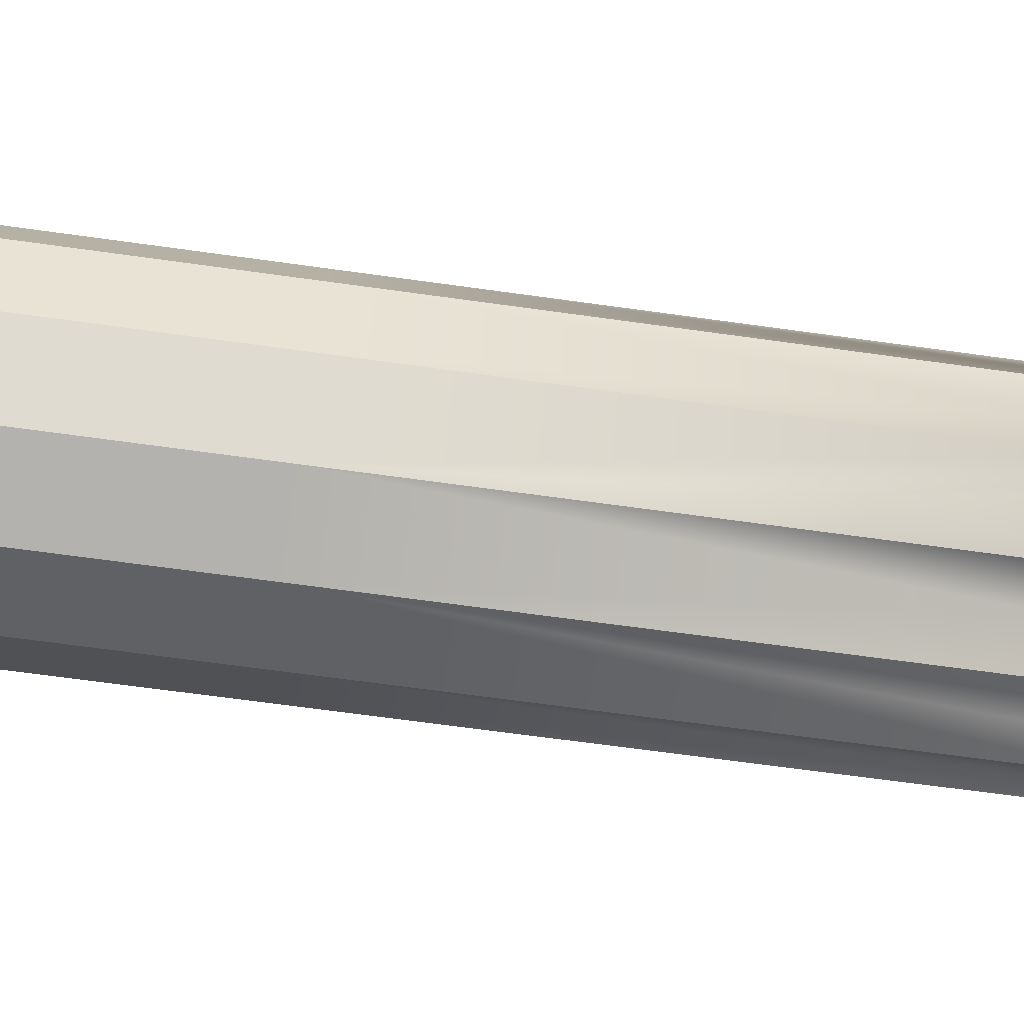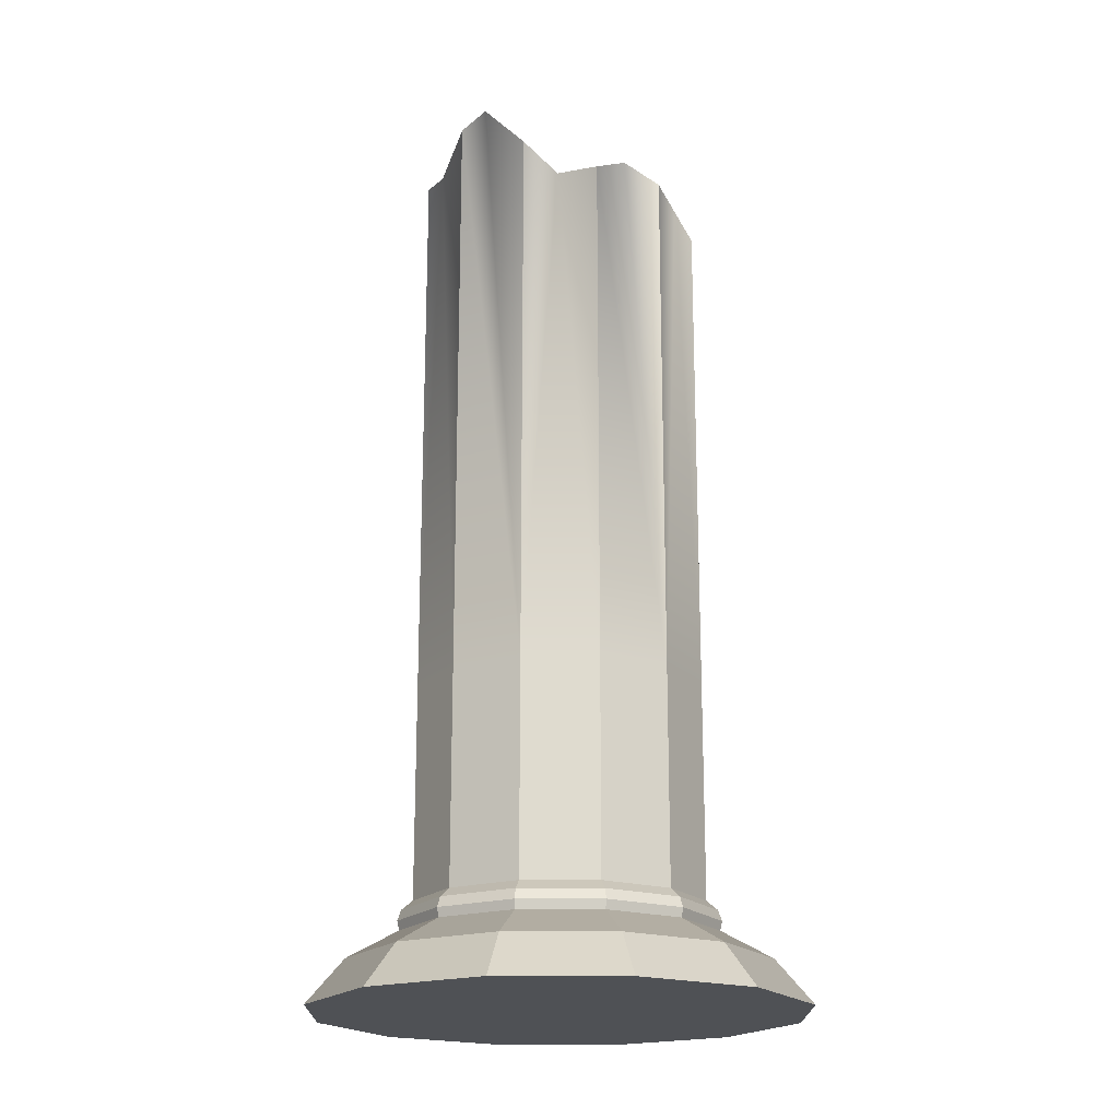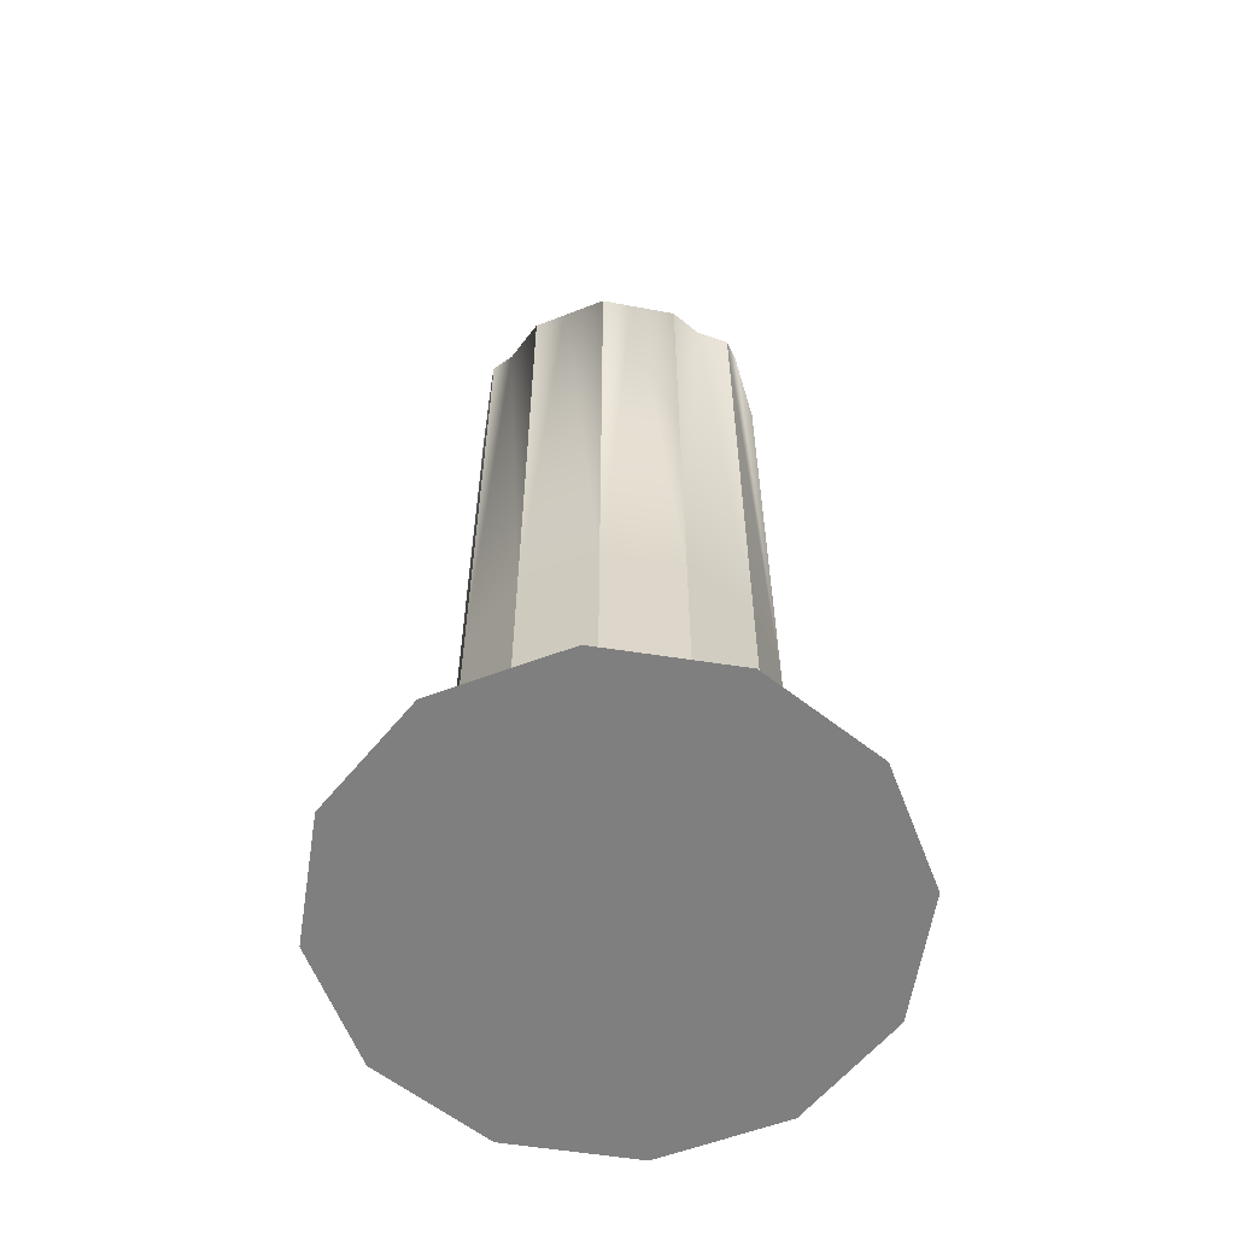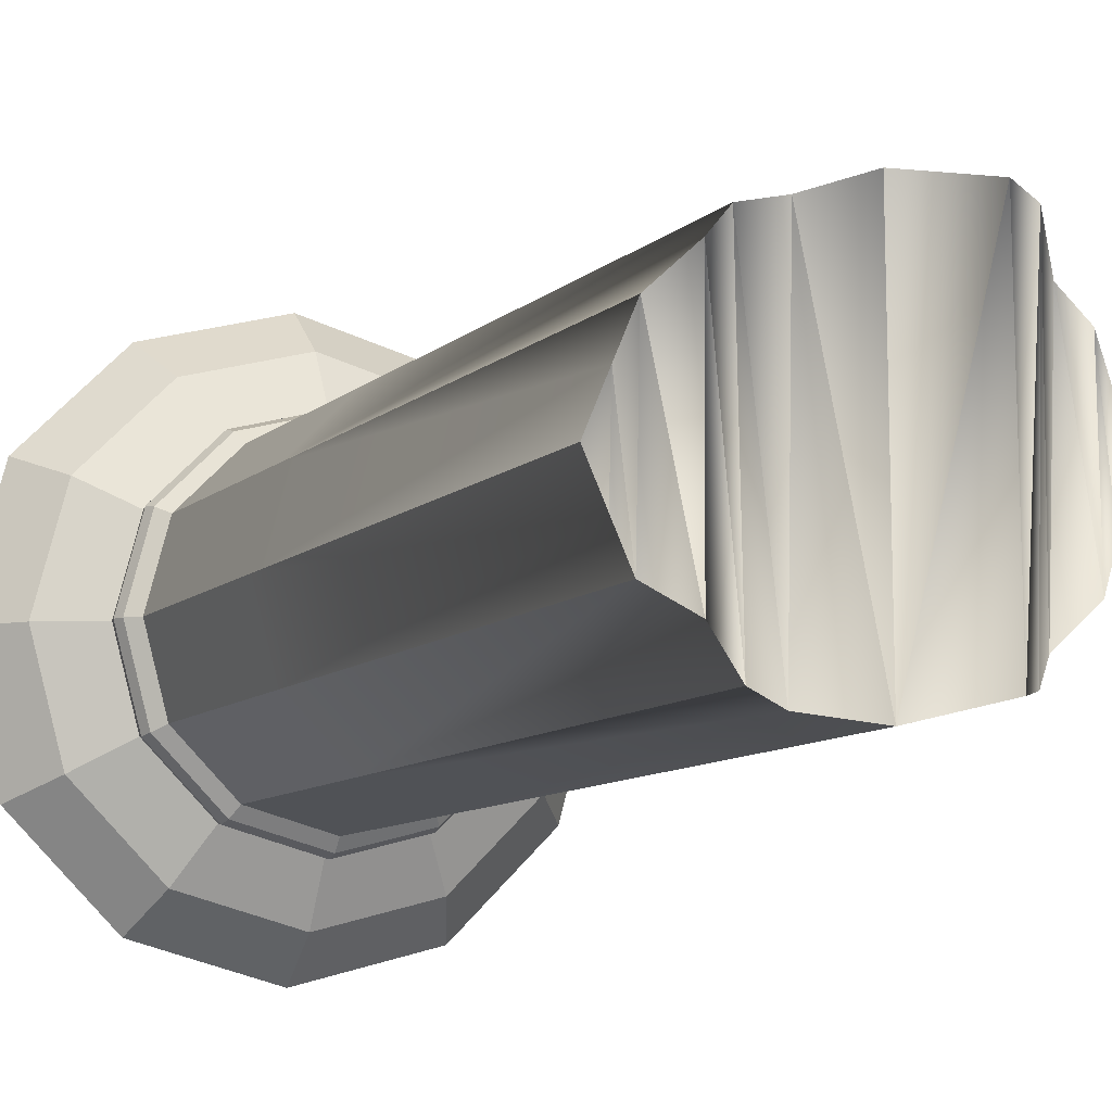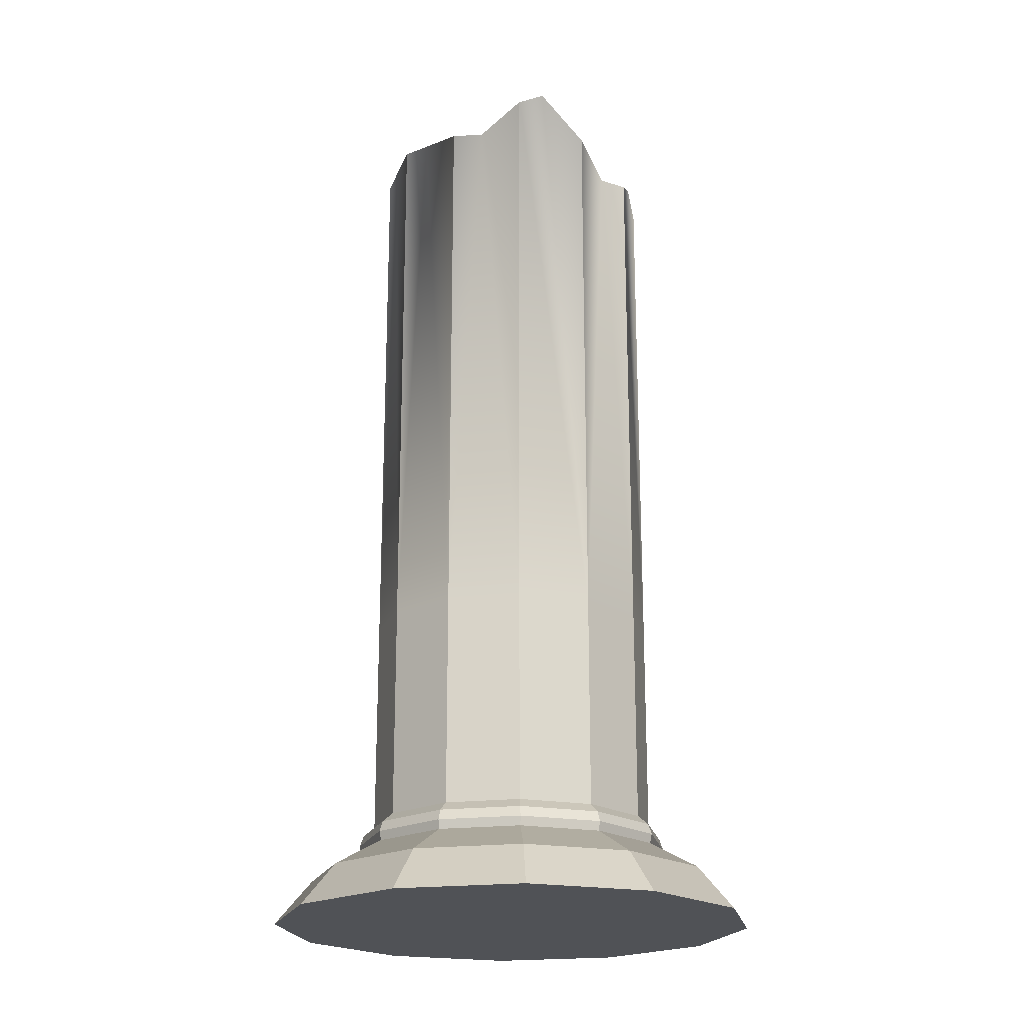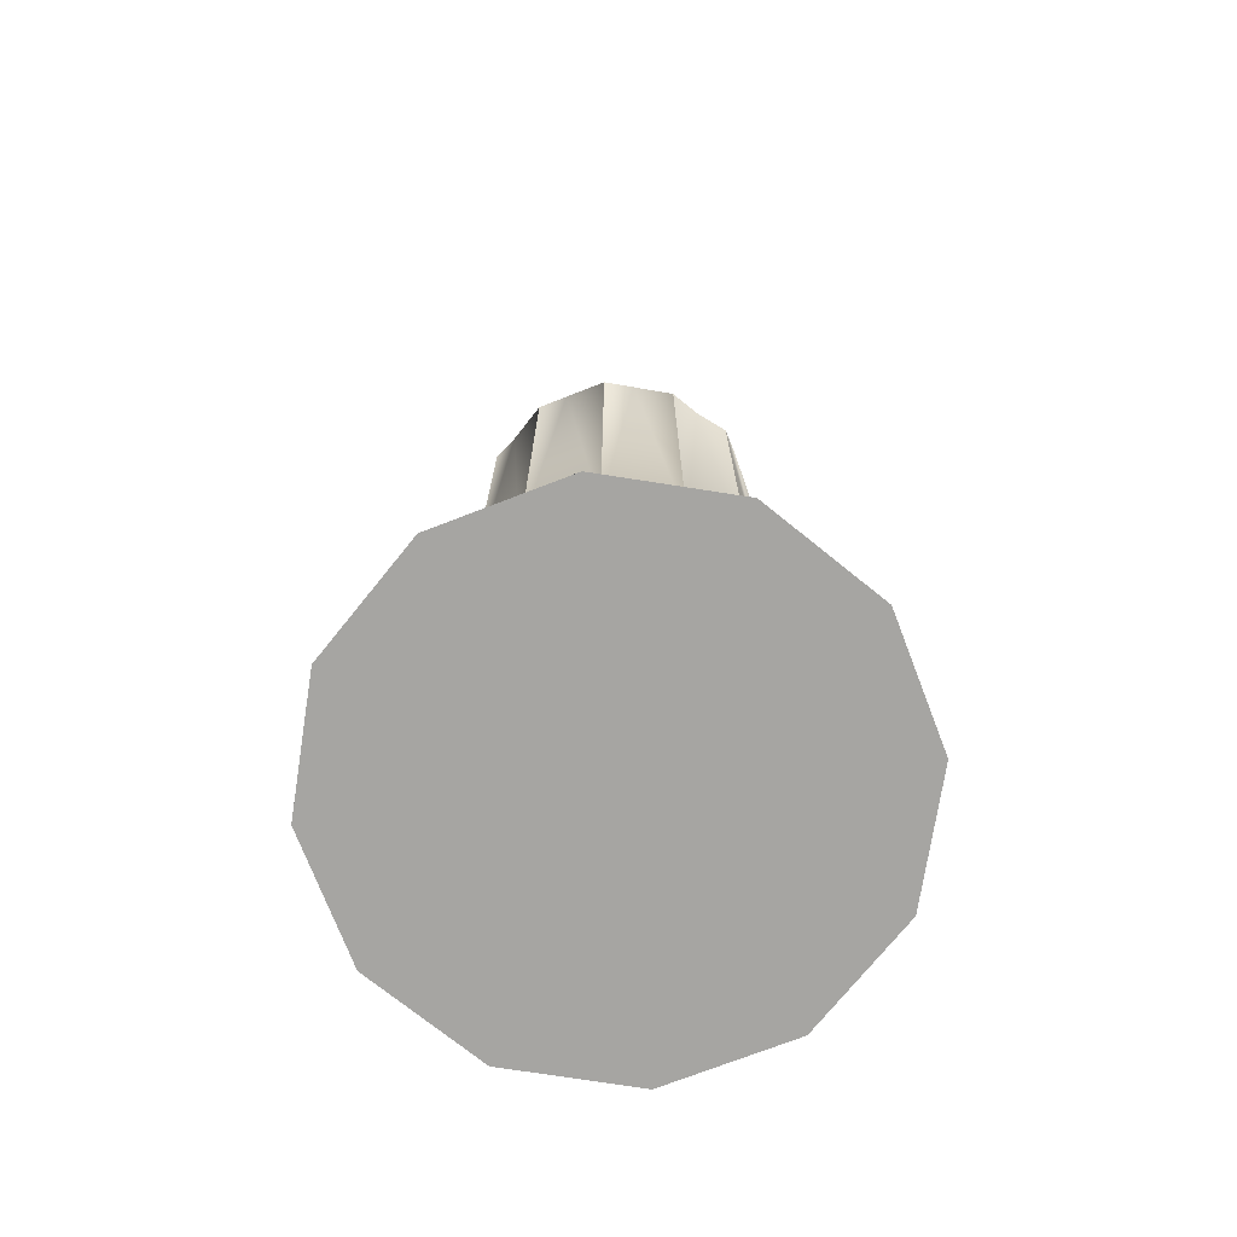
<metadata>
{"format":"obj","ext":"obj","renderer":"f3d","projection":"perspective","resolution":1024,"background":"white","views":[{"elev":-64.7,"azim":81.9,"up":"+Z"},{"elev":-19.5,"azim":14.7,"up":"+Y"},{"elev":-59.9,"azim":-84.0,"up":"+Y"},{"elev":-8.9,"azim":155.4,"up":"+Z"},{"elev":-20.9,"azim":-33.0,"up":"+Y"},{"elev":-73.7,"azim":-83.9,"up":"+Y"}]}
</metadata>
<code>
o Cylinder
v 0.001099 0.2936 -0.9196
v 0.4612 -1.066 -0.7963
v 0.001099 -1.066 -0.9196
v 0.4612 0.2936 -0.7963
v 0.798 -1.066 -0.4595
v 0.798 0.2936 -0.4595
v 0.9213 -1.066 0.000608
v 0.9213 0.2936 0.000608
v 0.798 -1.066 0.4607
v 0.798 0.2936 0.4607
v 0.4612 -1.066 0.7975
v 0.4612 0.2936 0.7975
v 0.001099 -1.066 0.9208
v 0.001099 0.2936 0.9208
v -0.459 -1.066 0.7975
v -0.459 0.2936 0.7975
v -0.7958 -1.066 0.4607
v -0.7958 0.2936 0.4607
v -0.9191 -1.066 0.000608
v -0.9191 0.2936 0.000608
v -0.7958 -1.066 -0.4595
v -0.7958 0.2936 -0.4595
v -0.459 -1.066 -0.7963
v -0.459 0.2936 -0.7963
v 1.56 -1.711 0.000608
v -0.7784 -1.711 1.351
v -0.7784 -1.711 -1.349
v 0.859 -1.126 -0.4947
v 0.4964 -1.126 -0.8573
v -0.8765 -1.192 -0.5061
v -0.4994 -1.25 -0.8663
v -0.8659 -1.25 -0.4999
v -1.012 -1.192 0.000608
v -1 -1.25 0.000608
v -0.8659 -1.25 0.5011
v -0.4994 -1.25 0.8676
v -0.8765 -1.192 0.5073
v 0.001099 -1.25 1.002
v -0.5056 -1.192 0.8782
v 0.5016 -1.25 0.8676
v 0.001099 -1.192 1.014
v 0.868 -1.25 0.5011
v 0.5078 -1.192 0.8782
v 1.014 -1.192 0.000608
v 1.002 -1.25 0.000608
v 0.8787 -1.192 -0.5061
v 0.868 -1.25 -0.4999
v 0.5078 -1.192 -0.877
v 0.5016 -1.25 -0.8663
v -0.5056 -1.192 -0.877
v 0.001099 -1.25 -1
v 0.001099 -1.711 -1.558
v 0.6623 -1.43 -1.145
v 0.7806 -1.711 -1.349
v 1.146 -1.43 -0.6606
v 1.351 -1.711 -0.7789
v 1.324 -1.43 0.000608
v 1.351 -1.711 0.7801
v 1.146 -1.43 0.6618
v 0.7806 -1.711 1.351
v 0.6623 -1.43 1.146
v 0.001099 -1.711 1.56
v 0.001099 -1.43 1.323
v -0.6601 -1.43 1.146
v -1.349 -1.711 0.7801
v -1.144 -1.43 0.6618
v -1.558 -1.711 0.000609
v -1.144 -1.43 -0.6606
v -1.349 -1.711 -0.7789
v -0.6601 -1.43 -1.145
v 0.001099 -1.43 -1.322
v 0.001099 -1.126 -0.99
v -0.4942 -1.126 -0.8573
v 0.9917 -1.126 0.000608
v 0.859 -1.126 0.4959
v 0.4964 -1.126 0.8585
v 0.001099 -1.126 0.9912
v -0.4942 -1.126 0.8585
v -0.8568 -1.126 0.4959
v -0.9895 -1.126 0.000608
v -1.321 -1.43 0.000608
v -0.8568 -1.126 -0.4947
v 0.001099 -1.192 -1.013
v 0.8787 -1.192 0.5073
v 0.8563 3.509 0.2429
v 0.798 3.601 0.4607
v -0.6039 3.773 -0.6514
v 0.001099 3.814 -0.9196
v 0.798 3.56 -0.4595
v 0.4612 3.603 0.7975
v 0.2462 3.547 -0.8539
v 0.8568 3.487 -0.24
v -0.8668 3.813 0.1956
v 0.4612 3.664 -0.7963
v 0.2158 3.55 0.8632
v -0.7958 3.813 -0.4595
v 0.9213 3.407 0.000609
v -0.2856 4.099 0.844
v 0.6524 3.76 -0.6051
v -0.459 3.937 -0.7963
v -0.651 3.775 0.6055
v -0.8479 3.82 -0.2651
v -0.7958 3.789 0.4607
v -0.459 4.006 0.7975
v 0.6106 3.69 0.648
v 0.001099 3.784 0.9208
v -0.9191 3.83 0.000609
v -0.2881 4.131 -0.8421
f 1 2 3
f 4 5 2
f 6 7 5
f 8 9 7
f 10 11 9
f 12 13 11
f 14 15 13
f 16 17 15
f 18 19 17
f 20 21 19
f 95 14 12
f 22 23 21
f 24 3 23
f 25 26 27
f 2 28 29
f 30 31 32
f 33 32 34
f 35 33 34
f 36 37 35
f 38 39 36
f 40 41 38
f 42 43 40
f 44 42 45
f 46 45 47
f 48 47 49
f 50 51 31
f 10 90 12
f 85 10 8
f 1 108 88
f 91 4 1
f 8 92 97
f 87 24 22
f 4 89 6
f 102 22 20
f 93 20 18
f 104 14 98
f 52 53 54
f 54 55 56
f 55 25 56
f 57 58 25
f 59 60 58
f 61 62 60
f 63 26 62
f 64 65 26
f 66 67 65
f 67 68 69
f 69 70 27
f 70 52 27
f 71 49 53
f 23 72 73
f 53 47 55
f 5 74 28
f 47 57 55
f 7 75 74
f 45 59 57
f 9 76 75
f 42 61 59
f 11 77 76
f 40 63 61
f 13 78 77
f 38 64 63
f 15 79 78
f 36 66 64
f 17 80 79
f 66 34 81
f 19 82 80
f 81 32 68
f 82 23 73
f 32 70 68
f 70 51 71
f 83 49 51
f 29 83 72
f 28 48 29
f 74 46 28
f 75 44 74
f 75 43 84
f 77 43 76
f 78 41 77
f 79 39 78
f 80 37 79
f 82 33 80
f 82 50 30
f 73 83 50
f 3 29 72
f 18 101 103
f 1 4 2
f 4 6 5
f 6 8 7
f 8 10 9
f 10 12 11
f 12 14 13
f 14 16 15
f 16 18 17
f 18 20 19
f 20 22 21
f 22 24 23
f 24 1 3
f 27 52 54
f 54 56 25
f 25 58 60
f 60 62 25
f 62 26 25
f 26 65 67
f 67 69 27
f 27 54 25
f 26 67 27
f 2 5 28
f 30 50 31
f 33 30 32
f 35 37 33
f 36 39 37
f 38 41 39
f 40 43 41
f 42 84 43
f 44 84 42
f 46 44 45
f 48 46 47
f 50 83 51
f 8 97 85
f 1 100 108
f 1 88 91
f 6 92 8
f 22 96 87
f 4 94 99
f 20 107 102
f 18 103 93
f 16 104 101
f 14 106 98
f 52 71 53
f 54 53 55
f 55 57 25
f 57 59 58
f 59 61 60
f 61 63 62
f 63 64 26
f 64 66 65
f 66 81 67
f 67 81 68
f 69 68 70
f 70 71 52
f 71 51 49
f 23 3 72
f 53 49 47
f 5 7 74
f 47 45 57
f 7 9 75
f 45 42 59
f 9 11 76
f 42 40 61
f 11 13 77
f 40 38 63
f 13 15 78
f 38 36 64
f 15 17 79
f 36 35 66
f 17 19 80
f 66 35 34
f 19 21 82
f 81 34 32
f 82 21 23
f 32 31 70
f 70 31 51
f 83 48 49
f 29 48 83
f 28 46 48
f 74 44 46
f 75 84 44
f 75 76 43
f 77 41 43
f 78 39 41
f 79 37 39
f 80 33 37
f 82 30 33
f 82 73 50
f 73 72 83
f 3 2 29
f 86 105 10
f 85 97 92
f 90 95 12
f 107 93 102
f 103 102 93
f 101 96 103
f 104 87 101
f 104 108 100
f 98 88 108
f 95 88 106
f 90 91 95
f 105 94 90
f 86 99 105
f 85 89 86
f 103 96 102
f 101 87 96
f 104 100 87
f 104 98 108
f 98 106 88
f 95 91 88
f 90 94 91
f 105 99 94
f 86 89 99
f 85 92 89
f 95 106 14
f 10 105 90
f 85 86 10
f 91 94 4
f 87 100 24
f 4 99 89
f 102 96 22
f 93 107 20
f 104 16 14
f 18 16 101
f 1 24 100
f 6 89 92

</code>
